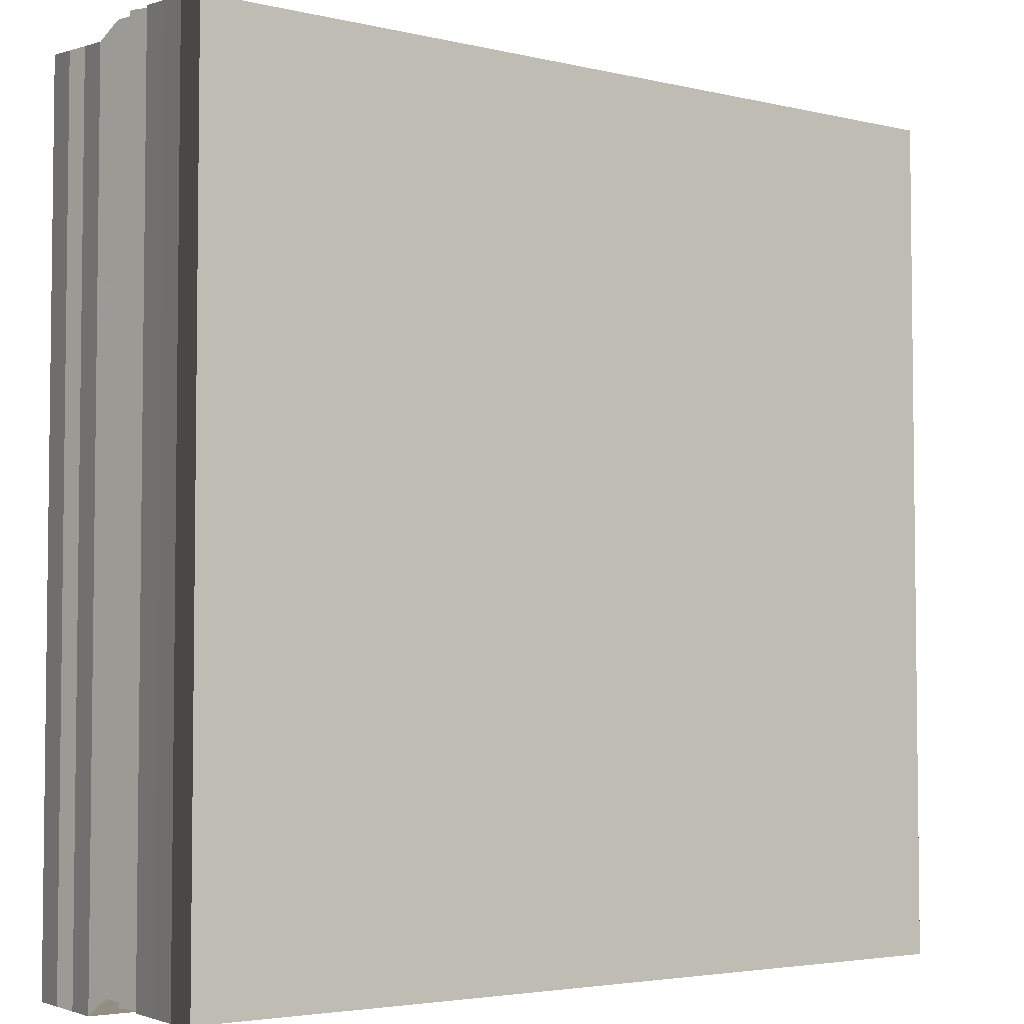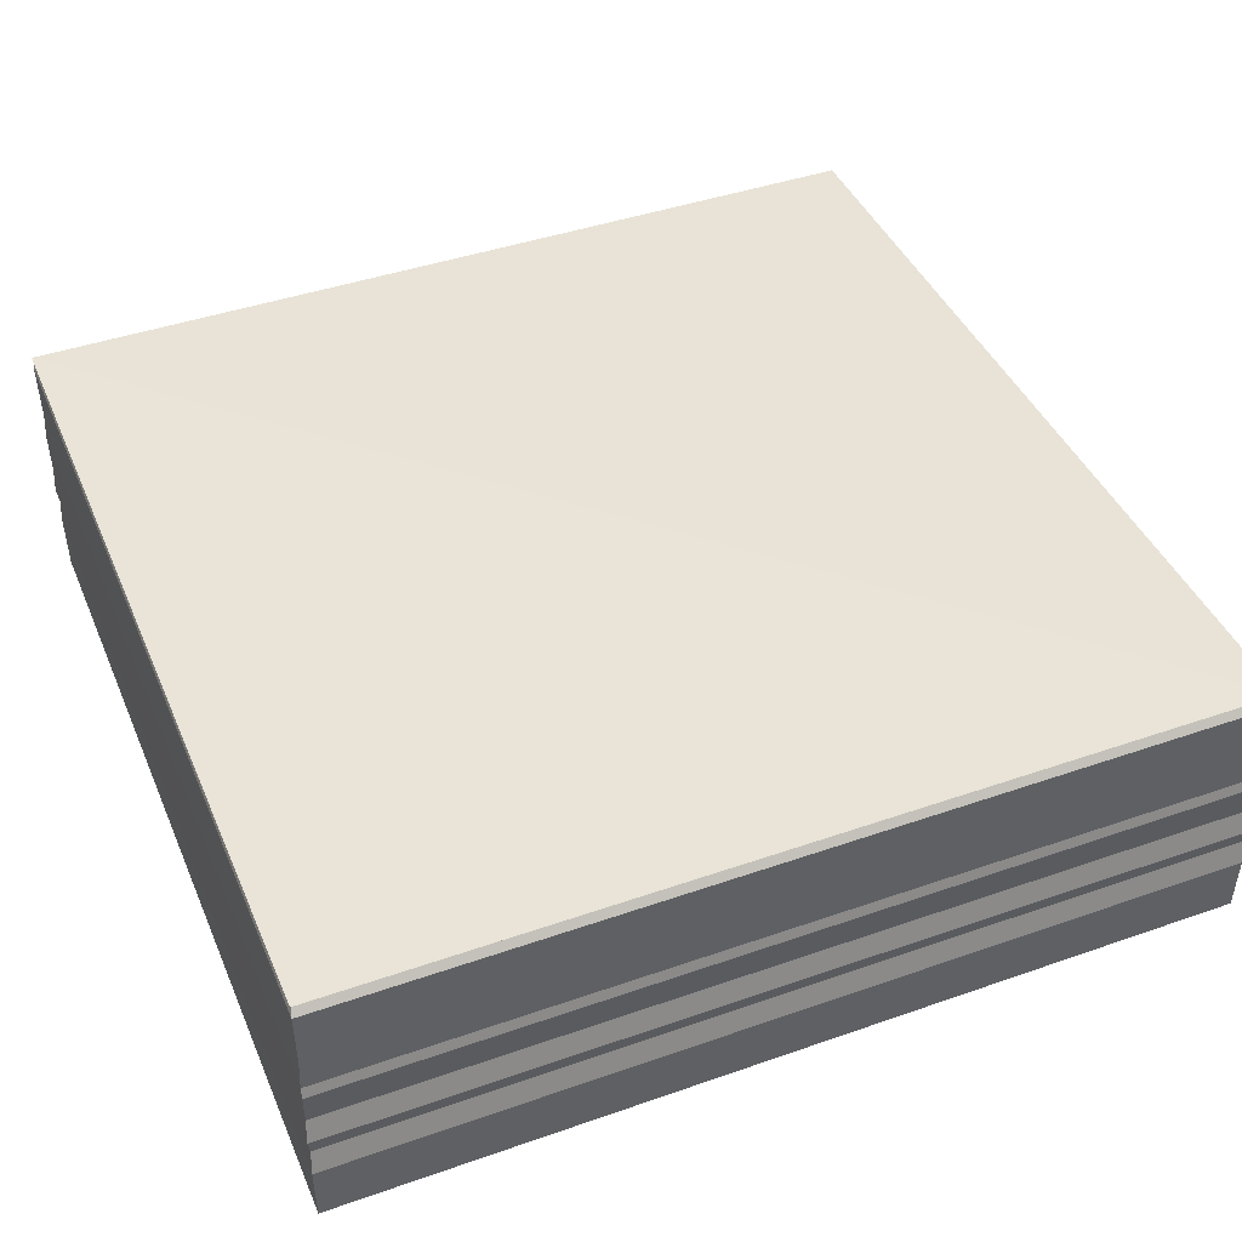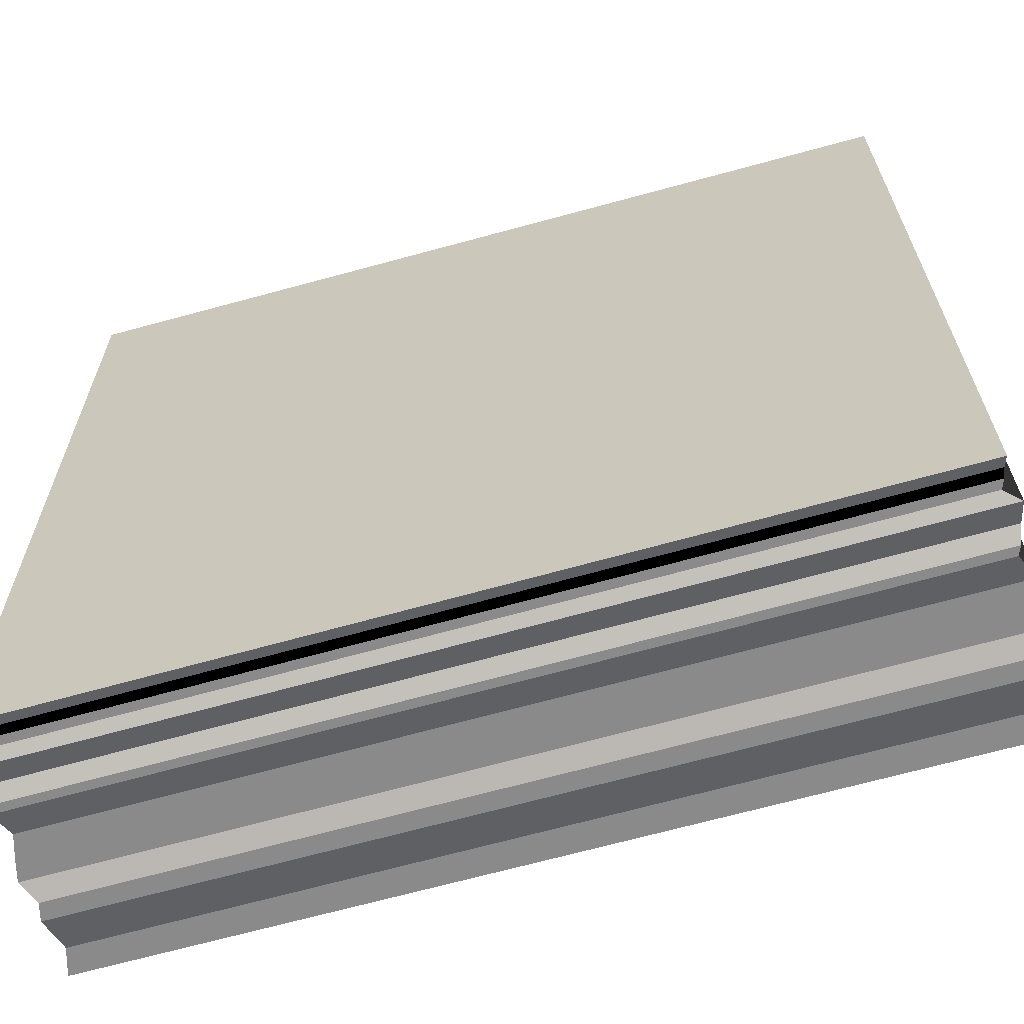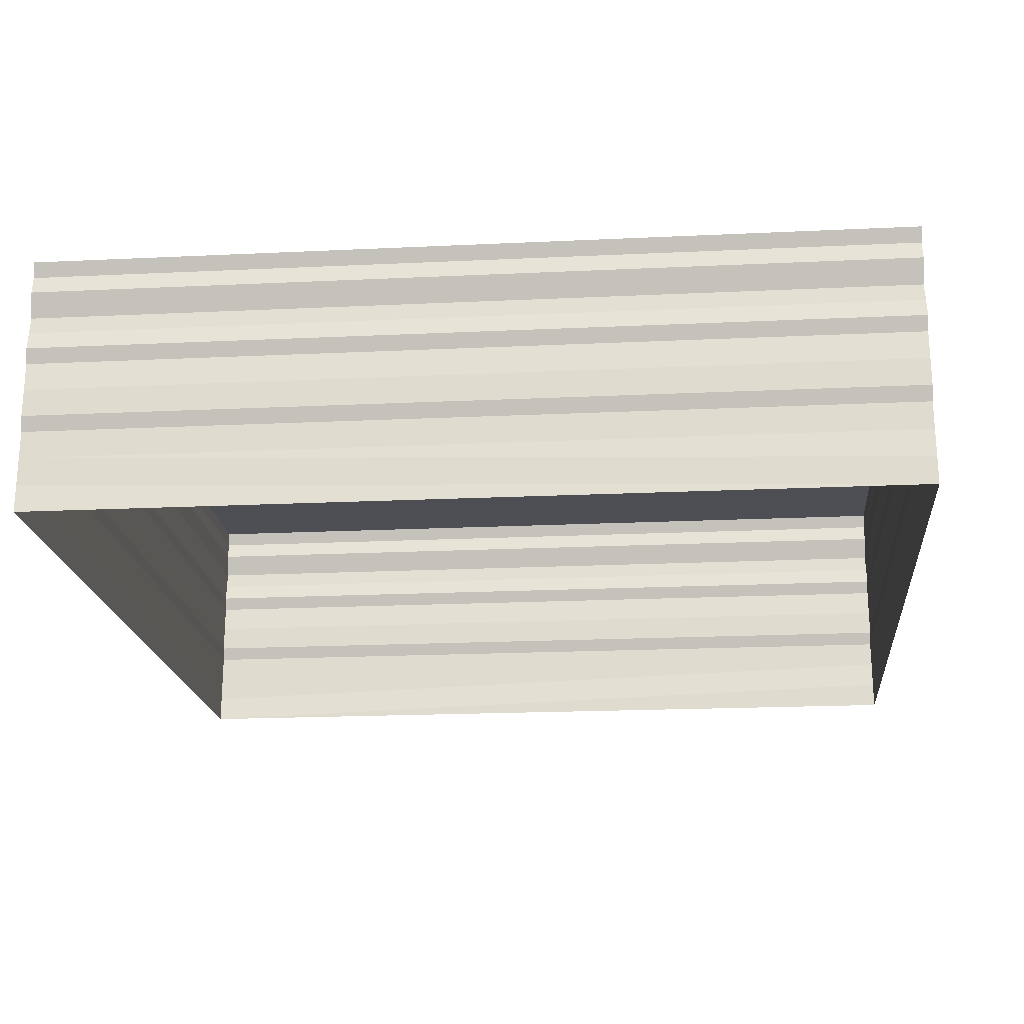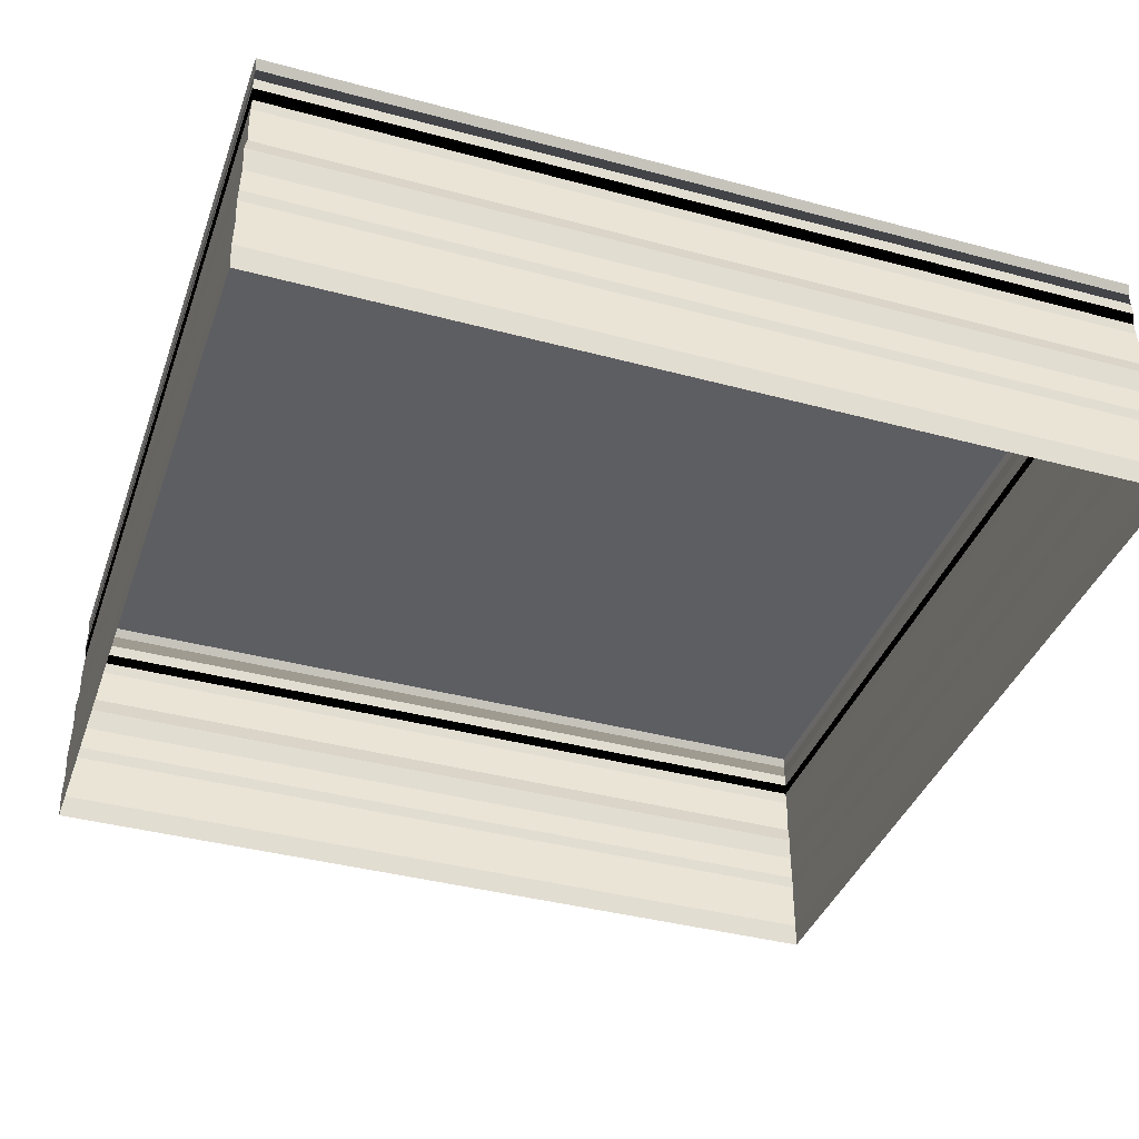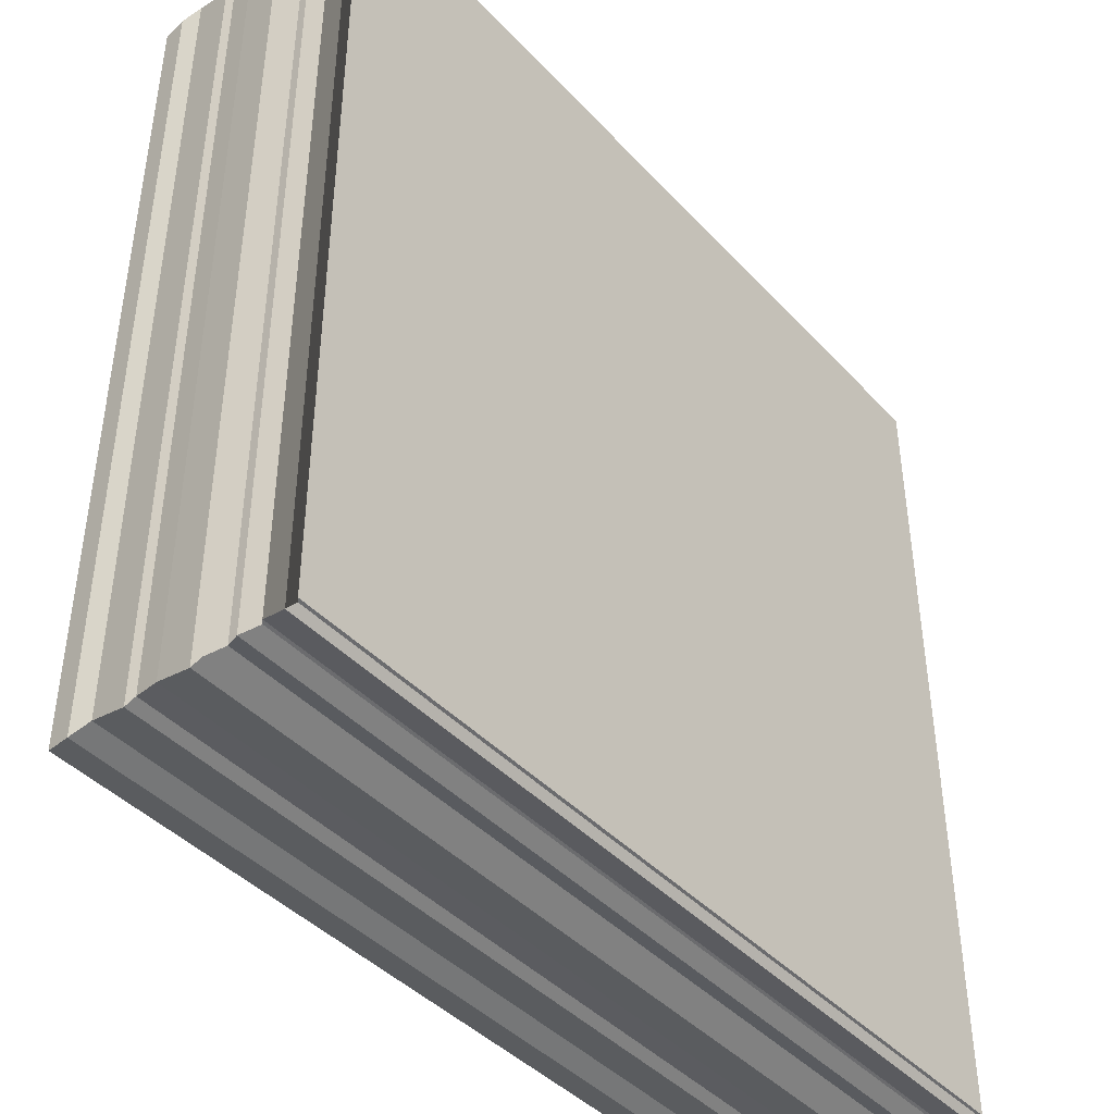
<metadata>
{"format":"obj","ext":"obj","renderer":"f3d","projection":"perspective","resolution":1024,"background":"white","views":[{"elev":-4.0,"azim":-37.6,"up":"+Y"},{"elev":42.3,"azim":157.5,"up":"+Z"},{"elev":-64.2,"azim":16.0,"up":"+Y"},{"elev":-18.6,"azim":-174.6,"up":"+Z"},{"elev":-38.7,"azim":-19.0,"up":"+Z"},{"elev":-43.1,"azim":-50.4,"up":"+Y"}]}
</metadata>
<code>
o 3004
v 2229 1873 12.16
v 2229 1873 12.16
v 2229 1873 12.16
v 2229 1873 12.16
v 2229 1873 12.16
v 2229 1873 12.16
v 2229 1873 12.16
v 2229 1873 12.16
v 2229 1873 12.16
v 2229 1873 12.16
v 2229 1873 12.16
v 2229 1873 12.16
v 2229 1873 12.16
v 2229 1873 12.16
v 2229 1873 12.16
v 2229 1873 12.16
v 2229 1873 12.16
v 2229 1873 12.16
v 2229 1873 12.16
v 2229 1873 12.16
v 2229 1873 12.16
v 2229 1873 12.16
v 2229 1873 12.16
v 2229 1873 12.16
v 2229 1873 12.16
v 2229 1873 12.16
v 2229 1873 12.16
v 2229 1873 12.16
v 2229 1873 12.16
v 2229 1873 12.16
v 2229 1873 12.16
v 2229 1873 12.16
v 2229 1873 12.16
v 2229 1873 12.16
v 2229 1873 12.16
v 2229 1873 12.16
v 2229 1873 12.16
v 2229 1873 12.16
v 2229 1873 12.16
v 2229 1873 12.16
v 2229 1873 12.16
v 2229 1873 12.16
v 2229 1873 12.16
v 2229 1873 12.16
v 2229 1873 12.16
v 2229 1873 12.16
v 2229 1873 12.16
v 2229 1873 12.16
v 2229 1873 12.16
v 2229 1873 12.16
v 2229 1873 12.16
v 2229 1873 12.16
v 2229 1873 12.16
v 2229 1873 12.16
v 2229 1873 12.16
v 2229 1873 12.16
v 2229 1873 12.16
v 2229 1873 12.16
v 2229 1873 12.16
v 2229 1873 12.16
v 2229 1873 12.16
v 2229 1873 12.16
v 2229 1873 12.16
v 2229 1873 12.16
v 2229 1873 12.16
v 2229 1873 12.16
v 2229 1873 12.16
v 2229 1873 12.16
v 2229 1873 12.16
v 2229 1873 12.16
v 2229 1873 12.16
v 2229 1873 12.16
v 2229 1873 12.16
v 2229 1873 12.16
v 2229 1873 12.16
v 2229 1873 12.16
v 2229 1873 12.16
v 2229 1873 12.16
v 2229 1873 12.16
v 2229 1873 12.16
v 2229 1873 12.16
v 2229 1873 12.16
v 2229 1873 12.16
v 2229 1873 12.16
v 2229 1873 12.16
v 2229 1873 12.16
v 2229 1873 12.16
v 2229 1873 12.16
v 2229 1873 12.16
v 2229 1873 12.16
v 2229 1873 12.16
v 2229 1873 12.16
v 2229 1873 12.16
v 2229 1873 12.16
v 2229 1873 12.16
v 2229 1873 12.16
v 2229 1873 12.16
v 2229 1873 12.16
v 2229 1873 12.16
v 2229 1873 12.16
v 2229 1873 12.16
v 2229 1873 12.16
v 2229 1873 12.16
v 2229 1873 12.16
v 2229 1873 12.16
v 2229 1873 12.16
v 2229 1873 12.16
v 2229 1873 12.16
v 2229 1873 12.16
v 2229 1873 12.16
v 2229 1873 12.16
v 2229 1873 12.16
v 2229 1873 12.16
v 2229 1873 12.16
v 2229 1873 12.16
v 2229 1873 12.16
v 2229 1873 12.16
v 2229 1873 12.16
v 2229 1873 12.16
v 2229 1873 12.16
v 2229 1873 12.16
v 2229 1873 12.16
v 2229 1873 12.16
v 2229 1873 12.16
v 2229 1873 12.16
v 2229 1873 12.16
v 2229 1873 12.16
v 2229 1873 12.16
v 2229 1873 12.16
v 2229 1873 12.16
v 2229 1873 12.16
v 2229 1873 12.16
v 2229 1873 12.16
v 2229 1873 12.16
v 2229 1873 12.16
v 2229 1873 12.16
v 2229 1873 12.16
v 2229 1873 12.16
v 2229 1873 12.16
v 2229 1873 12.16
v 2229 1873 12.16
v 2229 1873 12.16
v 2229 1873 12.16
v 2229 1873 12.16
v 2229 1873 12.16
v 2229 1873 12.16
v 2229 1873 12.16
v 2229 1873 12.16
v 2229 1873 12.16
v 2229 1873 12.16
v 2229 1873 12.16
v 2229 1873 12.16
v 2229 1873 12.16
v 2229 1873 12.16
v 2229 1873 12.16
v 2229 1873 12.16
v 2229 1873 12.16
v 2229 1873 12.16
v 2229 1873 12.16
v 2229 1873 12.16
v 2229 1873 12.16
v 2229 1873 12.16
v 2229 1873 12.16
v 2229 1873 12.16
v 2229 1873 12.16
v 2229 1873 12.16
v 2229 1873 12.16
v 2229 1873 12.16
v 2229 1873 12.16
v 2229 1873 12.16
v 2229 1873 12.16
v 2229 1873 12.16
v 2229 1873 12.16
v 2229 1873 12.16
v 2229 1873 12.16
v 2229 1873 12.16
v 2229 1873 12.16
v 2229 1873 12.16
v 2229 1873 12.16
v 2229 1873 12.16
f 1 2 3
f 3 4 5
f 4 6 7
f 5 8 9
f 8 7 10
f 9 11 12
f 11 10 13
f 12 14 15
f 14 13 16
f 15 17 18
f 17 16 19
f 18 20 21
f 20 19 22
f 21 23 24
f 23 22 25
f 24 26 27
f 26 25 28
f 27 29 30
f 29 28 31
f 30 32 33
f 32 31 34
f 33 35 36
f 35 34 37
f 36 38 39
f 38 37 40
f 41 40 42
f 43 42 44
f 45 46 43
f 47 48 43
f 48 49 50
f 51 52 43
f 52 53 54
f 55 54 56
f 57 58 53
f 59 57 51
f 60 61 58
f 62 60 59
f 63 64 61
f 65 63 62
f 66 67 64
f 68 66 65
f 69 70 67
f 71 69 68
f 72 73 70
f 74 72 71
f 75 76 73
f 77 75 74
f 78 79 76
f 80 78 77
f 81 82 79
f 83 81 80
f 84 85 82
f 86 84 83
f 87 88 85
f 89 87 86
f 90 91 88
f 92 90 89
f 93 94 92
f 95 96 97
f 98 97 99
f 100 95 101
f 101 98 102
f 103 104 100
f 105 99 106
f 102 105 107
f 108 106 109
f 107 108 110
f 111 109 112
f 110 111 113
f 114 112 115
f 113 114 116
f 117 115 118
f 116 117 119
f 120 118 121
f 119 120 122
f 123 121 124
f 122 123 125
f 126 124 127
f 125 126 128
f 129 127 130
f 128 129 131
f 132 130 133
f 131 132 134
f 135 133 136
f 135 136 50
f 134 135 137
f 137 138 139
f 140 141 138
f 142 140 55
f 143 144 141
f 145 143 142
f 146 147 144
f 148 146 145
f 149 150 147
f 151 149 148
f 152 153 150
f 154 152 151
f 155 156 153
f 157 155 154
f 158 159 156
f 160 158 157
f 161 162 159
f 163 161 160
f 164 165 162
f 166 164 163
f 167 168 165
f 169 167 166
f 170 171 168
f 172 170 169
f 173 174 171
f 175 173 172
f 176 177 174
f 178 176 175
f 179 180 178

</code>
